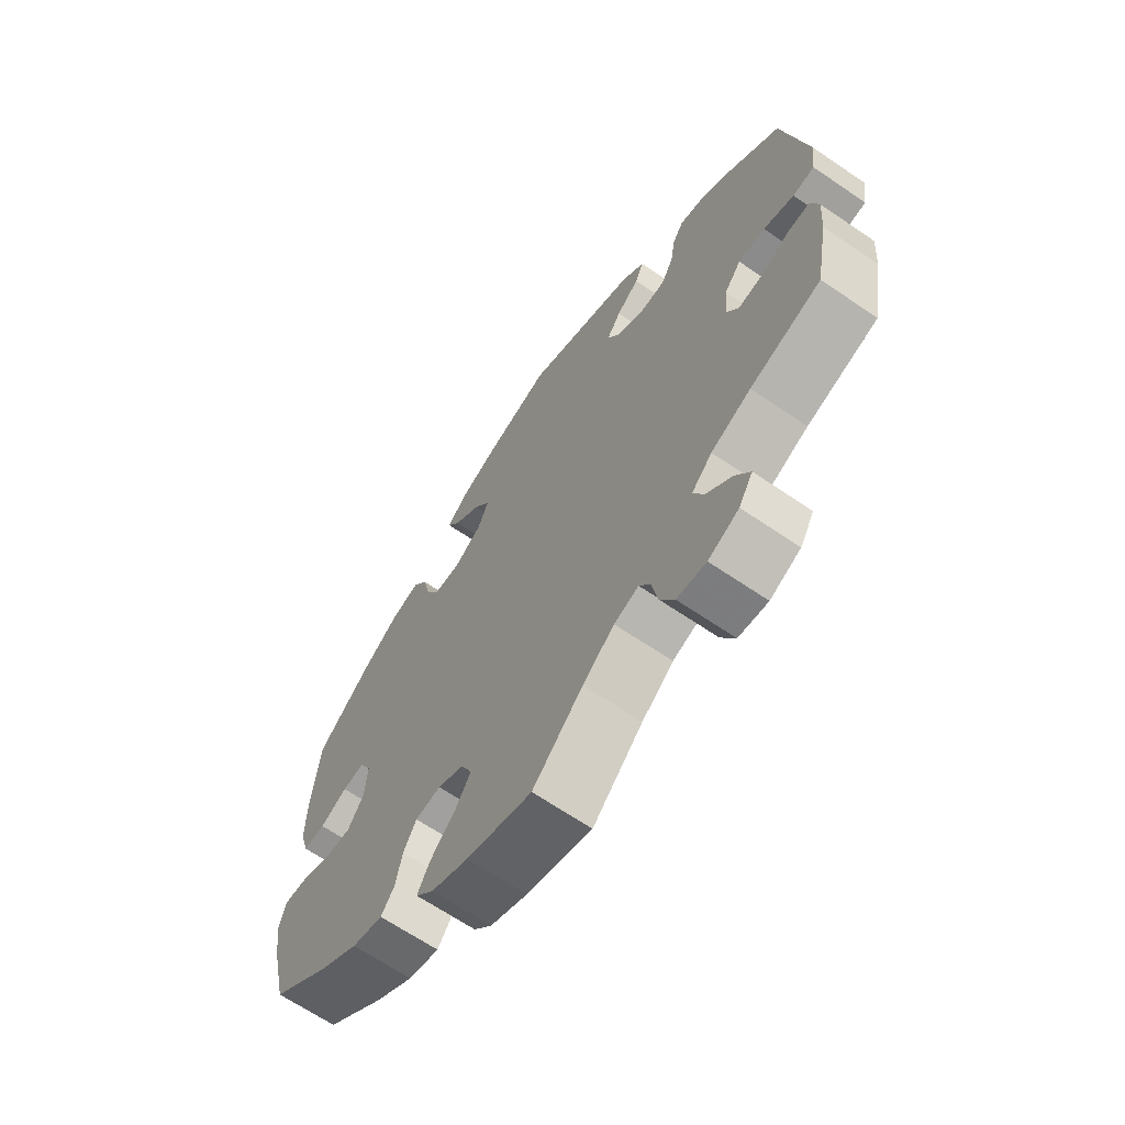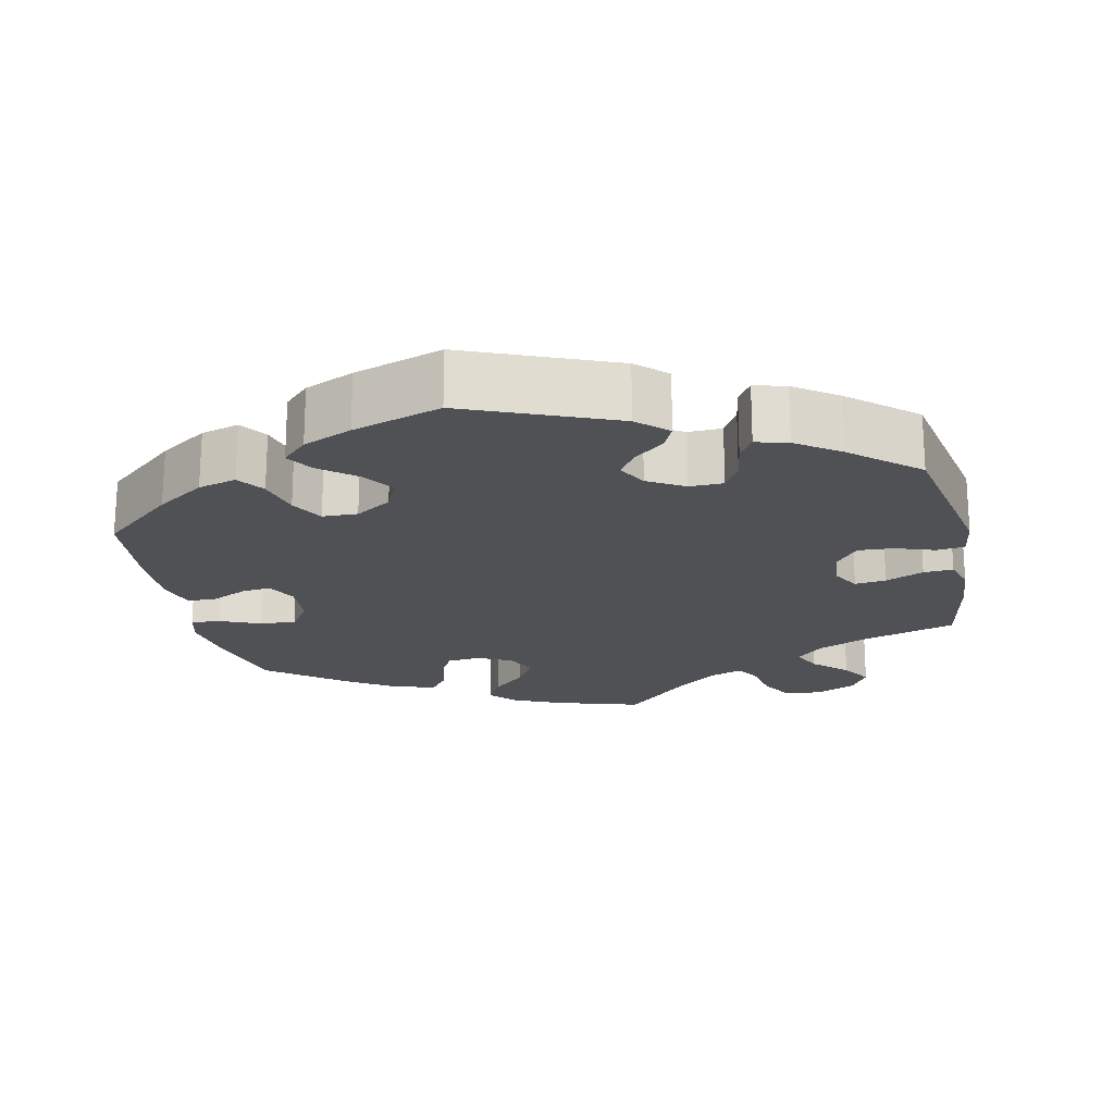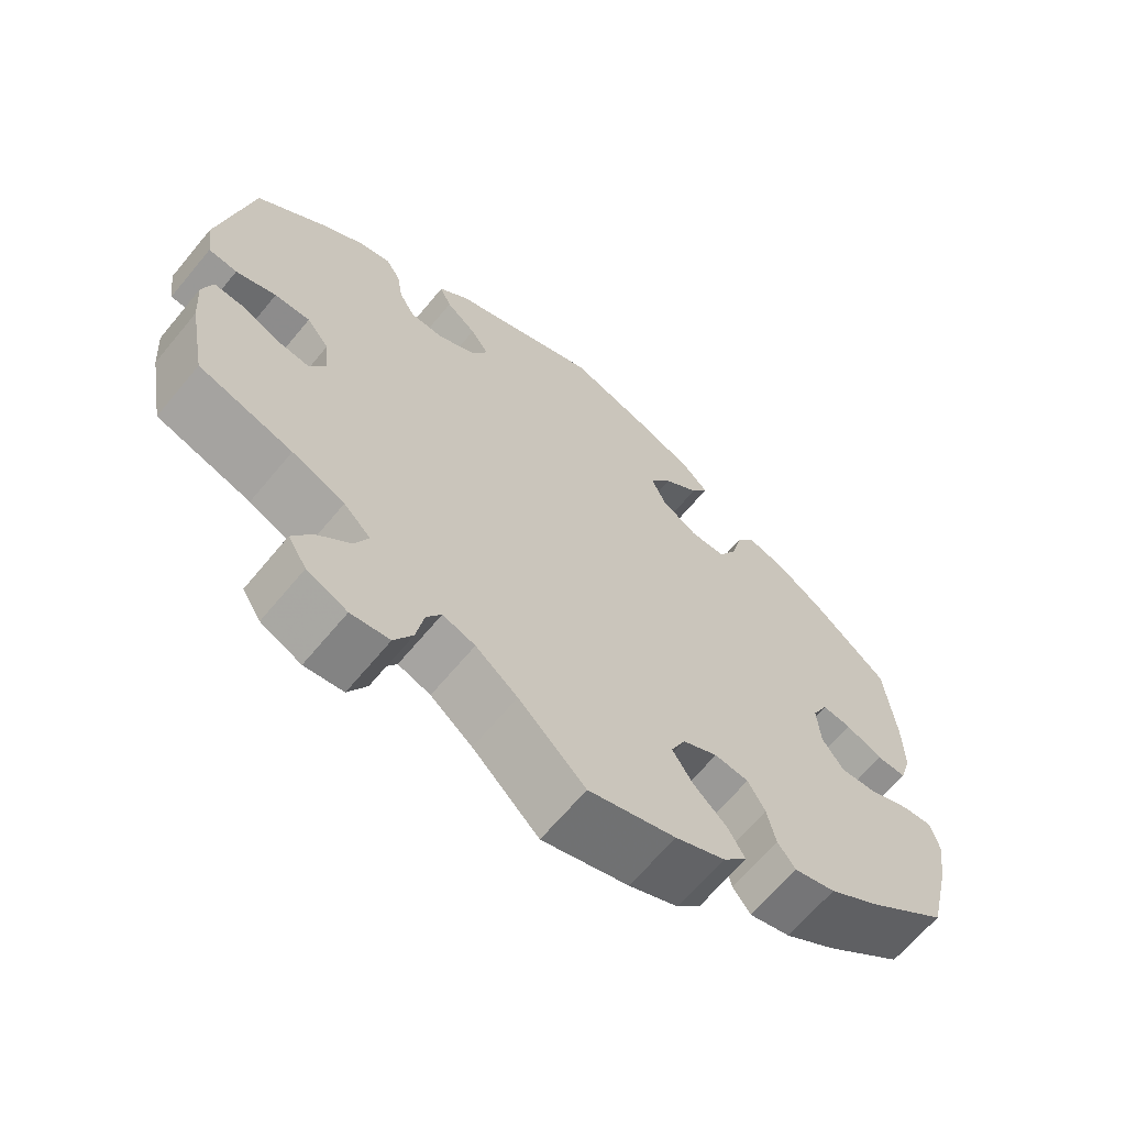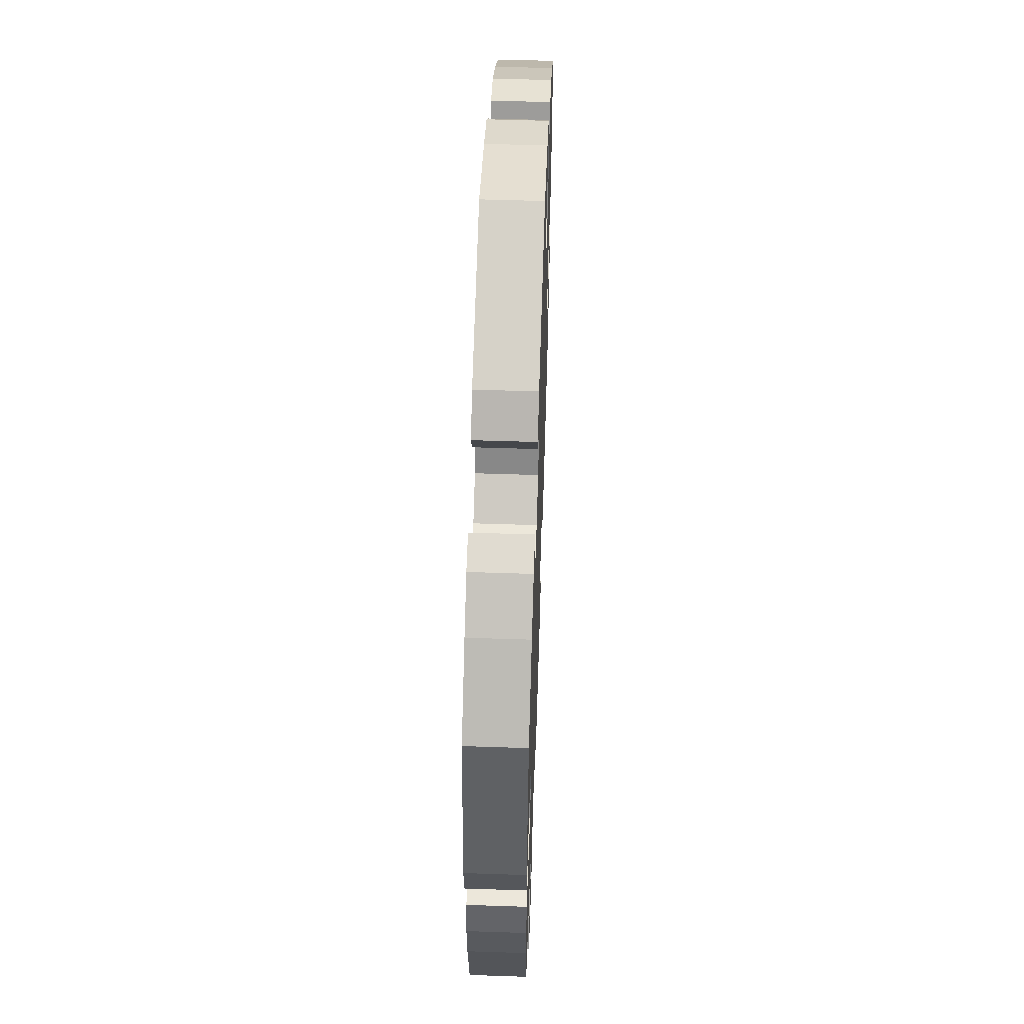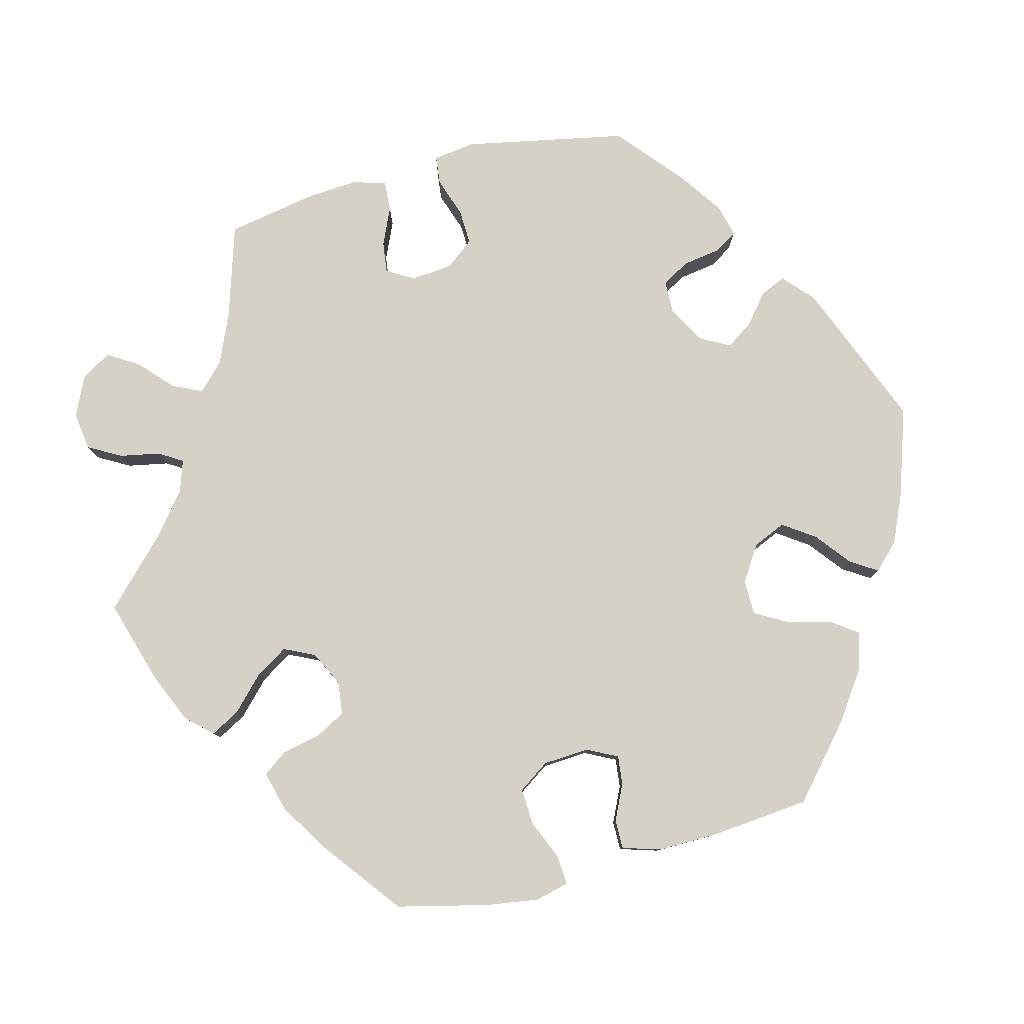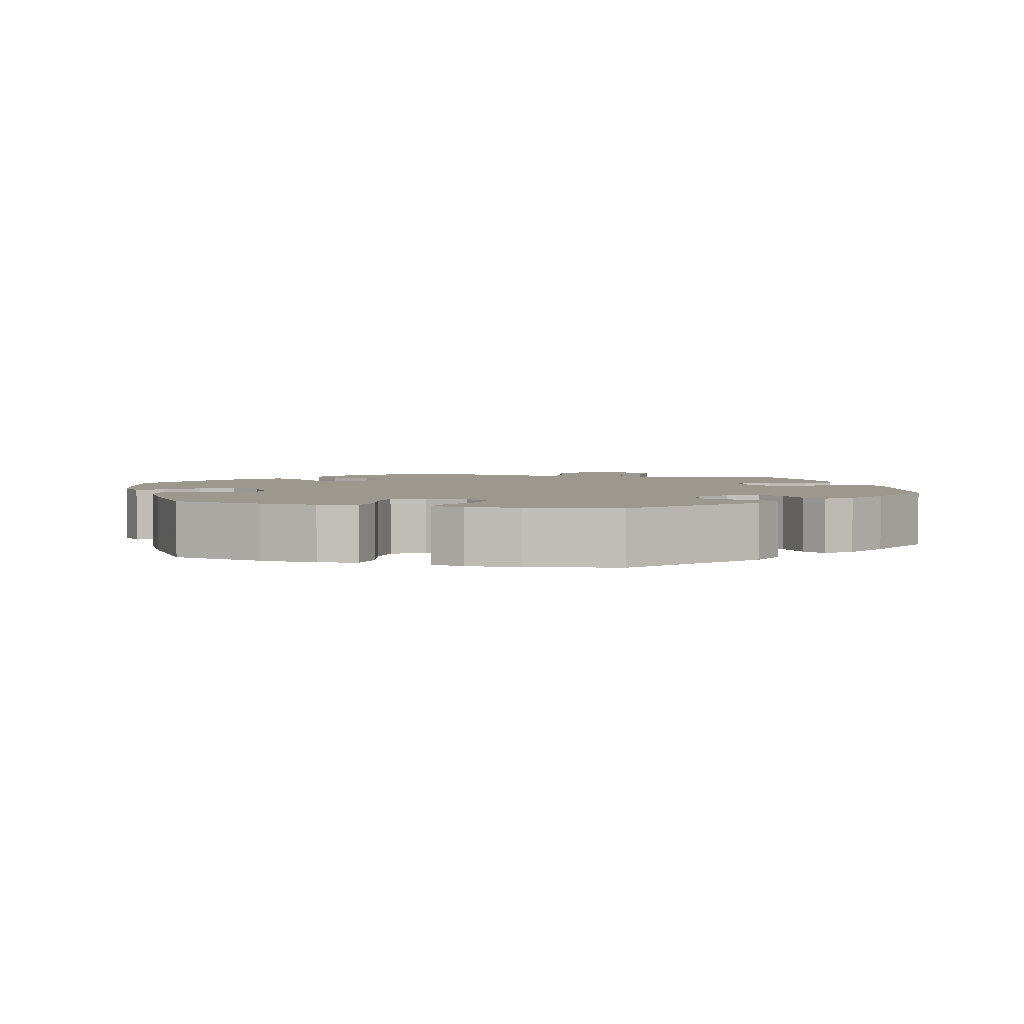
<metadata>
{"format":"obj","ext":"obj","renderer":"f3d","projection":"perspective","resolution":1024,"background":"white","views":[{"elev":-66.1,"azim":55.6,"up":"+Z"},{"elev":-20.2,"azim":12.1,"up":"+Y"},{"elev":-65.7,"azim":140.3,"up":"+Z"},{"elev":55.3,"azim":92.0,"up":"+Z"},{"elev":79.7,"azim":-104.3,"up":"+Y"},{"elev":3.1,"azim":-13.6,"up":"+Y"}]}
</metadata>
<code>
v -0.111 0.07 -0.544
v -0.175 0.07 -0.516
v -0.206 0.07 -0.482
v -0.185 0.07 -0.444
v -0.141 0.07 -0.402
v -0.115 0.07 -0.36
v -0.134 0.07 -0.32
v -0.179 0.07 -0.297
v -0.223 0.07 -0.302
v -0.245 0.07 -0.342
v -0.256 0.07 -0.393
v -0.279 0.07 -0.424
v -0.332 0.07 -0.41
v -0.398 0.07 -0.368
v -0.5 0.07 -0.289
v -0.528 0.07 -0.17
v -0.538 0.07 -0.101
v -0.527 0.07 -0.057
v -0.488 0.07 -0.06
v -0.436 0.07 -0.082
v -0.388 0.07 -0.085
v -0.36 0.07 -0.044
v -0.356 0.07 0.016
v -0.376 0.07 0.056
v -0.414 0.07 0.052
v -0.461 0.07 0.03
v -0.499 0.07 0.03
v -0.514 0.07 0.08
v -0.513 0.07 0.158
v -0.5 0.07 0.289
v -0.405 0.07 0.371
v -0.342 0.07 0.414
v -0.292 0.07 0.428
v -0.267 0.07 0.393
v -0.253 0.07 0.336
v -0.229 0.07 0.293
v -0.183 0.07 0.292
v -0.136 0.07 0.322
v -0.117 0.07 0.365
v -0.146 0.07 0.407
v -0.192 0.07 0.444
v -0.214 0.07 0.479
v -0.181 0.07 0.512
v -0.117 0.07 0.54
v -0.001 0.07 0.578
v 0.193 0.07 0.499
v 0.232 0.07 0.463
v 0.217 0.07 0.43
v 0.178 0.07 0.398
v 0.154 0.07 0.363
v 0.175 0.07 0.324
v 0.223 0.07 0.296
v 0.267 0.07 0.297
v 0.288 0.07 0.333
v 0.296 0.07 0.383
v 0.315 0.07 0.413
v 0.357 0.07 0.402
v 0.413 0.07 0.363
v 0.5 0.07 0.289
v 0.541 0.07 0.076
v 0.533 0.07 0.021
v 0.496 0.07 0.017
v 0.444 0.07 0.035
v 0.398 0.07 0.037
v 0.369 0.07 0
v 0.364 0.07 -0.054
v 0.384 0.07 -0.09
v 0.425 0.07 -0.085
v 0.475 0.07 -0.063
v 0.514 0.07 -0.061
v 0.527 0.07 -0.104
v 0.522 0.07 -0.171
v 0.5 0.07 -0.289
v 0.379 0.07 -0.326
v 0.311 0.07 -0.355
v 0.276 0.07 -0.389
v 0.294 0.07 -0.428
v 0.337 0.07 -0.468
v 0.362 0.07 -0.509
v 0.338 0.07 -0.548
v 0.286 0.07 -0.572
v 0.236 0.07 -0.565
v 0.212 0.07 -0.522
v 0.202 0.07 -0.469
v 0.183 0.07 -0.438
v 0.141 0.07 -0.452
v 0.087 0.07 -0.495
v 0.001 0.07 -0.578
v -0.111 0 -0.544
v -0.175 0 -0.516
v -0.206 0 -0.482
v -0.185 0 -0.444
v -0.141 0 -0.402
v -0.115 0 -0.36
v -0.134 0 -0.32
v -0.179 0 -0.297
v -0.223 0 -0.302
v -0.245 0 -0.342
v -0.256 0 -0.393
v -0.279 0 -0.424
v -0.332 0 -0.41
v -0.398 0 -0.368
v -0.5 0 -0.289
v -0.528 0 -0.17
v -0.538 0 -0.101
v -0.527 0 -0.057
v -0.488 0 -0.06
v -0.436 0 -0.082
v -0.388 0 -0.085
v -0.36 0 -0.044
v -0.356 0 0.016
v -0.376 0 0.056
v -0.414 0 0.052
v -0.461 0 0.03
v -0.499 0 0.03
v -0.514 0 0.08
v -0.513 0 0.158
v -0.5 0 0.289
v -0.405 0 0.371
v -0.342 0 0.414
v -0.292 0 0.428
v -0.267 0 0.393
v -0.253 0 0.336
v -0.229 0 0.293
v -0.183 0 0.292
v -0.136 0 0.322
v -0.117 0 0.365
v -0.146 0 0.407
v -0.192 0 0.444
v -0.214 0 0.479
v -0.181 0 0.512
v -0.117 0 0.54
v -0.001 0 0.578
v 0.193 0 0.499
v 0.232 0 0.463
v 0.217 0 0.43
v 0.178 0 0.398
v 0.154 0 0.363
v 0.175 0 0.324
v 0.223 0 0.296
v 0.267 0 0.297
v 0.288 0 0.333
v 0.296 0 0.383
v 0.315 0 0.413
v 0.357 0 0.402
v 0.413 0 0.363
v 0.5 0 0.289
v 0.541 0 0.076
v 0.533 0 0.021
v 0.496 0 0.017
v 0.444 0 0.035
v 0.398 0 0.037
v 0.369 0 0
v 0.364 0 -0.054
v 0.384 0 -0.09
v 0.425 0 -0.085
v 0.475 0 -0.063
v 0.514 0 -0.061
v 0.527 0 -0.104
v 0.522 0 -0.171
v 0.5 0 -0.289
v 0.379 0 -0.326
v 0.311 0 -0.355
v 0.276 0 -0.389
v 0.294 0 -0.428
v 0.337 0 -0.468
v 0.362 0 -0.509
v 0.338 0 -0.548
v 0.286 0 -0.572
v 0.236 0 -0.565
v 0.212 0 -0.522
v 0.202 0 -0.469
v 0.183 0 -0.438
v 0.141 0 -0.452
v 0.087 0 -0.495
v 0.001 0 -0.578
f 87 88 1 2
f 86 87 2 3
f 85 86 3 4
f 81 82 83 84
f 81 84 85
f 80 81 85
f 77 78 79 80
f 76 77 80 85
f 75 76 85 4
f 71 72 73 74
f 68 69 70 71
f 67 68 71 74
f 66 67 74 75
f 60 61 62 63
f 60 63 64
f 59 60 64
f 58 59 64 65
f 54 55 56 57
f 53 54 57 58
f 46 47 48 49
f 46 49 50
f 45 46 50
f 44 45 50 51
f 40 41 42 43
f 39 40 43 44
f 32 33 34 35
f 32 35 36
f 31 32 36
f 30 31 36
f 29 30 36 37
f 25 26 27 28
f 24 25 28 29
f 17 18 19 20
f 17 20 21
f 16 17 21
f 15 16 21
f 14 15 21 22
f 10 11 12 13
f 9 10 13 14
f 66 75 4 5
f 65 66 5 6
f 53 58 65 6
f 52 53 6 7
f 51 52 7 8
f 39 44 51
f 38 39 51 8
f 37 38 8 9
f 24 29 37
f 23 24 37
f 22 23 37 9
f 9 14 22
f 90 89 176 175
f 91 90 175 174
f 92 91 174 173
f 172 171 170 169
f 173 172 169
f 173 169 168
f 168 167 166 165
f 173 168 165 164
f 92 173 164 163
f 162 161 160 159
f 159 158 157 156
f 162 159 156 155
f 163 162 155 154
f 151 150 149 148
f 152 151 148
f 152 148 147
f 153 152 147 146
f 145 144 143 142
f 146 145 142 141
f 137 136 135 134
f 138 137 134
f 138 134 133
f 139 138 133 132
f 131 130 129 128
f 132 131 128 127
f 123 122 121 120
f 124 123 120
f 124 120 119
f 124 119 118
f 125 124 118 117
f 116 115 114 113
f 117 116 113 112
f 108 107 106 105
f 109 108 105
f 109 105 104
f 109 104 103
f 110 109 103 102
f 101 100 99 98
f 102 101 98 97
f 93 92 163 154
f 94 93 154 153
f 94 153 146 141
f 95 94 141 140
f 96 95 140 139
f 139 132 127
f 96 139 127 126
f 97 96 126 125
f 125 117 112
f 125 112 111
f 97 125 111 110
f 110 102 97
f 1 89 90 2
f 2 90 91 3
f 3 91 92 4
f 4 92 93 5
f 5 93 94 6
f 6 94 95 7
f 7 95 96 8
f 8 96 97 9
f 9 97 98 10
f 10 98 99 11
f 11 99 100 12
f 12 100 101 13
f 13 101 102 14
f 14 102 103 15
f 15 103 104 16
f 16 104 105 17
f 17 105 106 18
f 18 106 107 19
f 19 107 108 20
f 20 108 109 21
f 21 109 110 22
f 22 110 111 23
f 23 111 112 24
f 24 112 113 25
f 25 113 114 26
f 26 114 115 27
f 27 115 116 28
f 28 116 117 29
f 29 117 118 30
f 30 118 119 31
f 31 119 120 32
f 32 120 121 33
f 33 121 122 34
f 34 122 123 35
f 35 123 124 36
f 36 124 125 37
f 37 125 126 38
f 38 126 127 39
f 39 127 128 40
f 40 128 129 41
f 41 129 130 42
f 42 130 131 43
f 43 131 132 44
f 44 132 133 45
f 45 133 134 46
f 46 134 135 47
f 47 135 136 48
f 48 136 137 49
f 49 137 138 50
f 50 138 139 51
f 51 139 140 52
f 52 140 141 53
f 53 141 142 54
f 54 142 143 55
f 55 143 144 56
f 56 144 145 57
f 57 145 146 58
f 58 146 147 59
f 59 147 148 60
f 60 148 149 61
f 61 149 150 62
f 62 150 151 63
f 63 151 152 64
f 64 152 153 65
f 65 153 154 66
f 66 154 155 67
f 67 155 156 68
f 68 156 157 69
f 69 157 158 70
f 70 158 159 71
f 71 159 160 72
f 72 160 161 73
f 73 161 162 74
f 74 162 163 75
f 75 163 164 76
f 76 164 165 77
f 77 165 166 78
f 78 166 167 79
f 79 167 168 80
f 80 168 169 81
f 81 169 170 82
f 82 170 171 83
f 83 171 172 84
f 84 172 173 85
f 85 173 174 86
f 86 174 175 87
f 87 175 176 88
f 88 176 89 1

</code>
